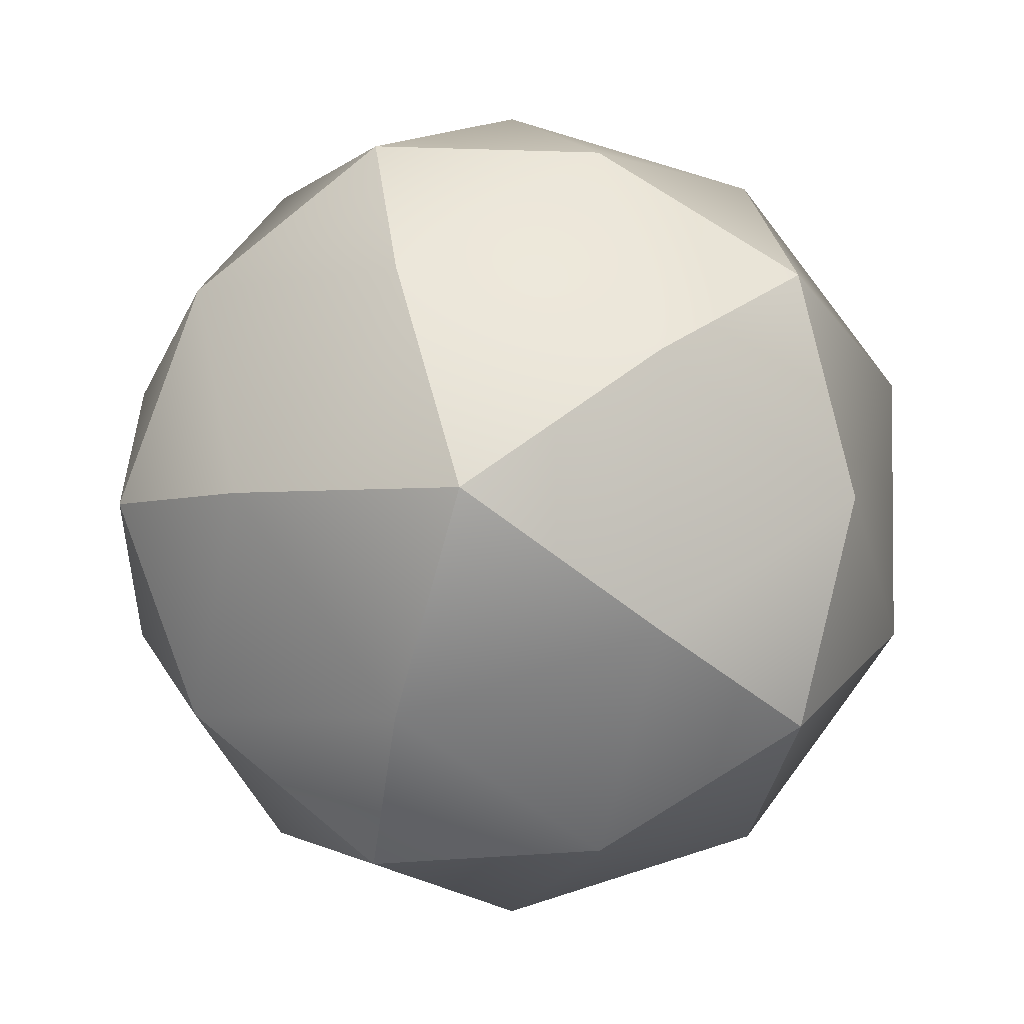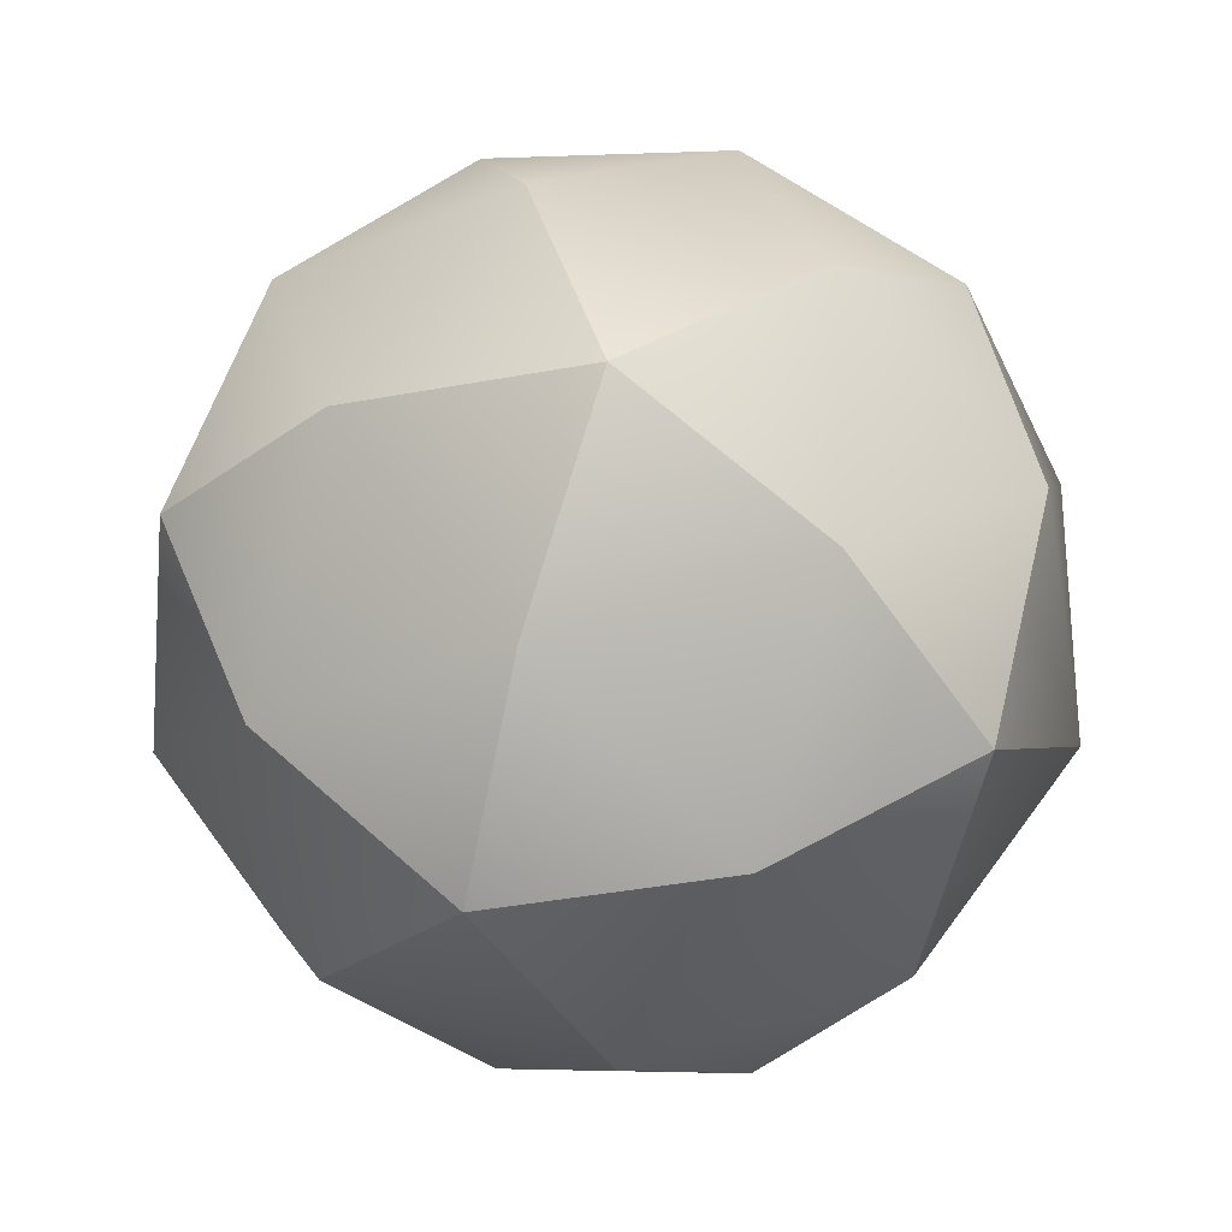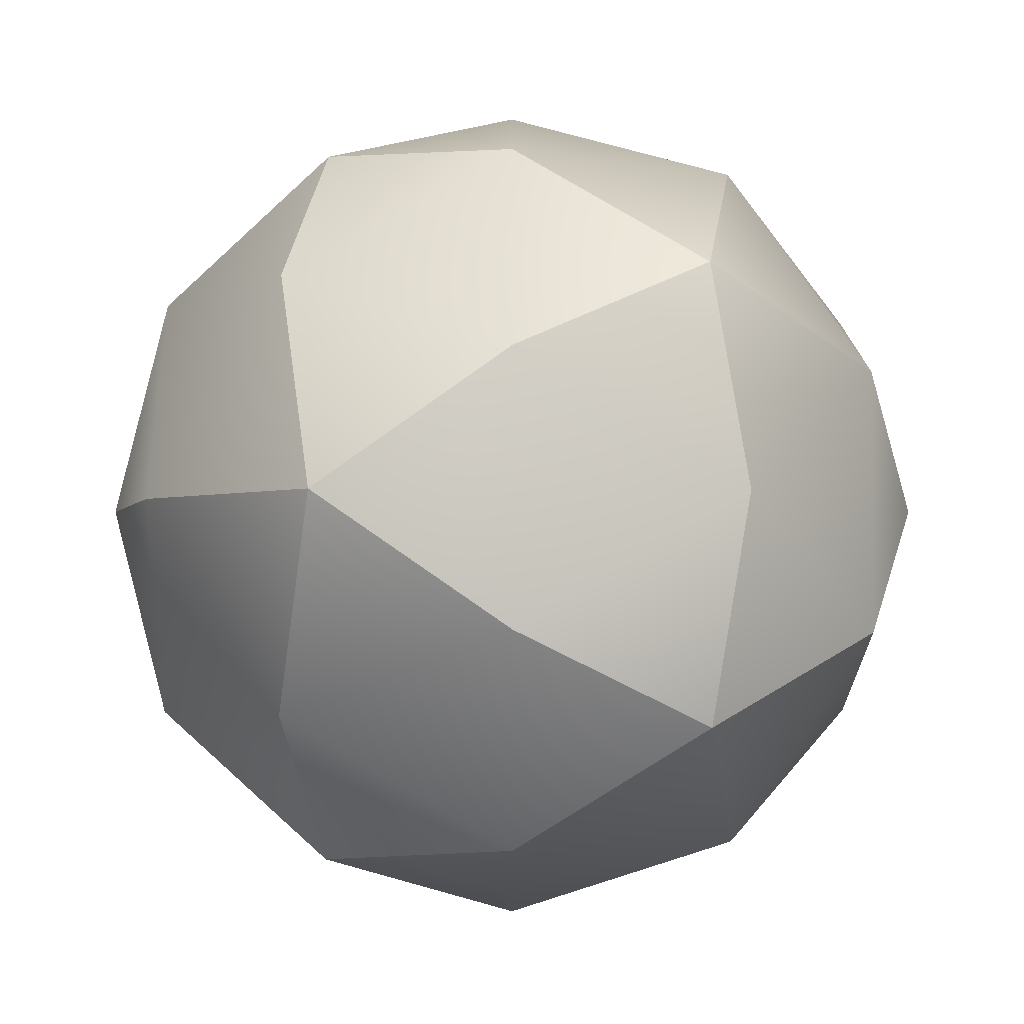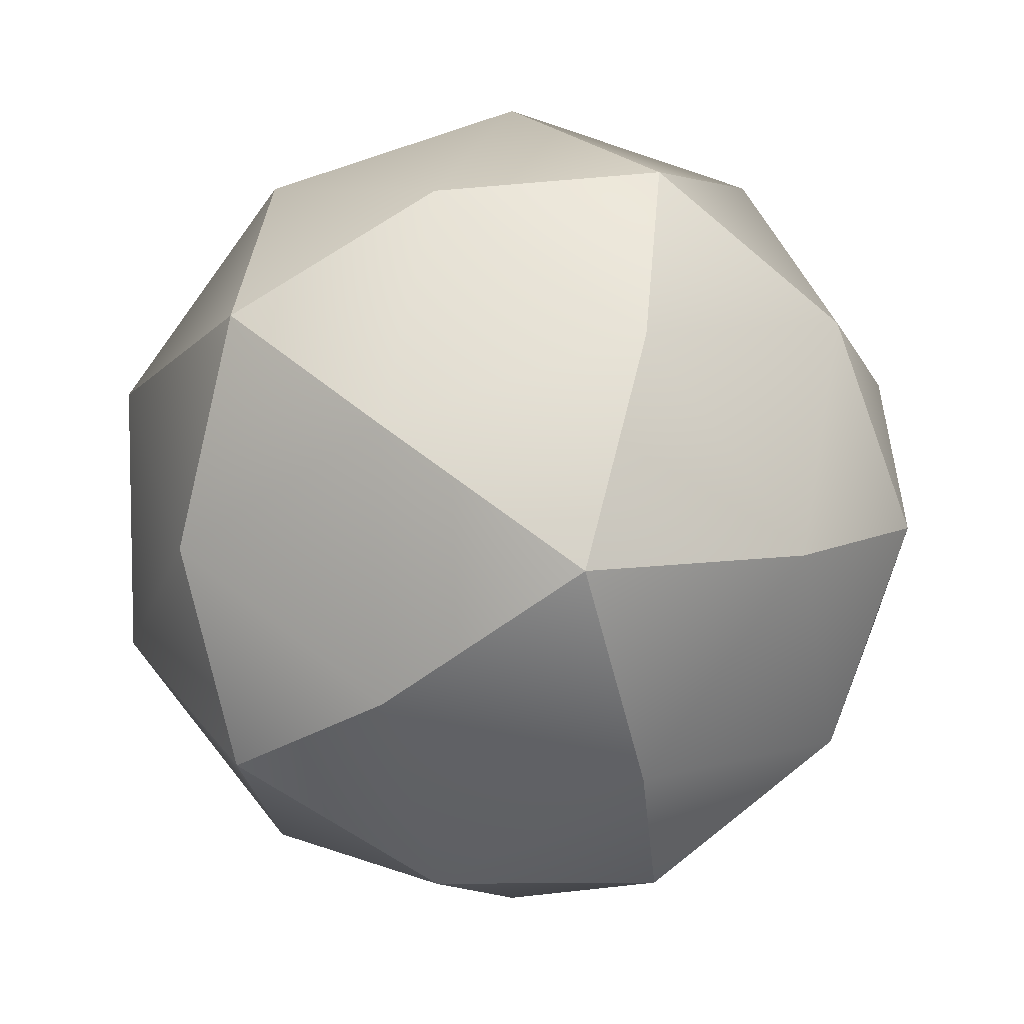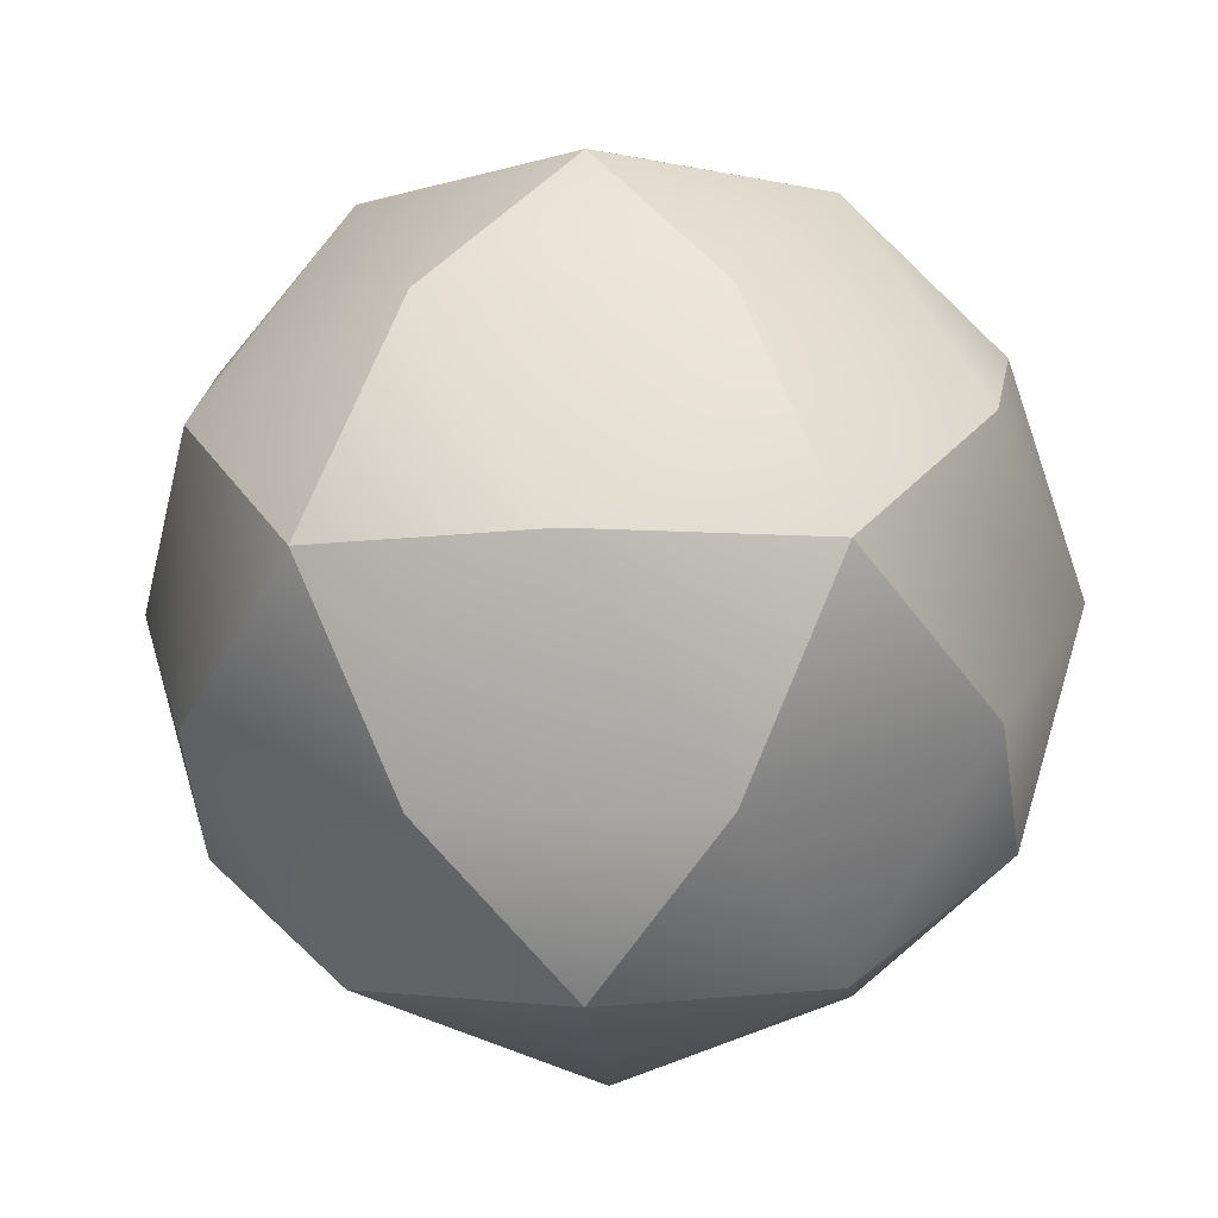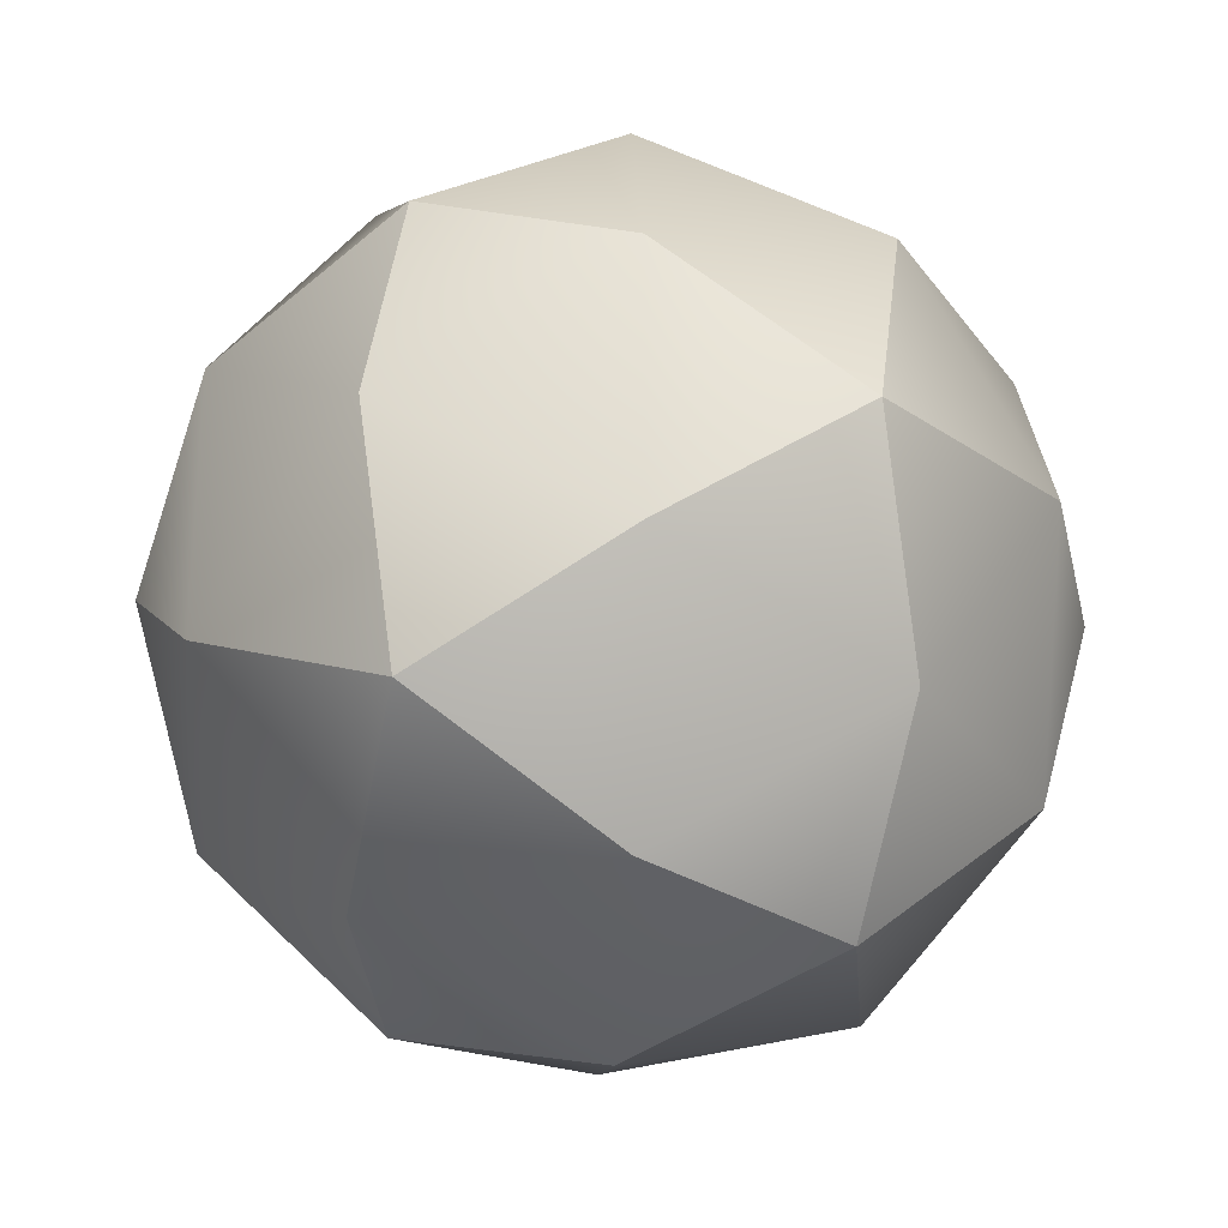
<metadata>
{"format":"obj","ext":"obj","renderer":"f3d","projection":"perspective","resolution":1024,"background":"white","views":[{"elev":-3.1,"azim":-141.8,"up":"+Y"},{"elev":-27.6,"azim":122.6,"up":"+Z"},{"elev":-3.3,"azim":-121.8,"up":"+Y"},{"elev":7.4,"azim":-130.8,"up":"+Z"},{"elev":-8.5,"azim":-174.9,"up":"+Y"},{"elev":-27.9,"azim":118.3,"up":"+Y"}]}
</metadata>
<code>
g mergedBlocks
v 1.425 1.763 -1
v 1.5 1.5 -1
v 1.405 1.655 -0.75
v 1.405 1.345 -0.75
v 1.425 1.237 -1
v 1.263 1.5 -0.5747
v 1.155 1.75 -1.405
v 1.405 1.655 -1.25
v 1.25 1.905 -1.155
v 1 1.925 -1.263
v 1.263 1.5 -1.425
v 1.155 1.75 -0.5955
v 1.25 1.905 -0.8455
v 1 1.925 -0.7371
v 0.75 1.095 -0.8455
v 0.75 1.095 -1.155
v 0.5747 1.237 -1
v 1 1 -1
v 1 1.075 -1.263
v 1 1.075 -0.7371
v 1 2 -1
v 1.155 1.25 -0.5955
v 1.25 1.095 -0.8455
v 1.155 1.25 -1.405
v 1.405 1.345 -1.25
v 1.25 1.095 -1.155
v 0.8455 1.25 -1.405
v 0.5955 1.345 -1.25
v 0.7371 1.5 -1.425
v 1 1.5 -0.5
v 0.8455 1.25 -0.5955
v 0.7371 1.5 -0.5747
v 0.75 1.905 -1.155
v 0.75 1.905 -0.8455
v 0.5747 1.763 -1
v 1 1.5 -1.5
v 0.5 1.5 -1
v 0.5955 1.655 -0.75
v 0.5955 1.345 -0.75
v 0.8455 1.75 -0.5955
v 0.5955 1.655 -1.25
v 0.8455 1.75 -1.405
f 3 2 1
f 4 2 3
f 4 5 2
f 6 4 3
f 9 8 7
f 10 9 7
f 1 8 9
f 7 8 11
f 12 6 3
f 13 12 3
f 14 12 13
f 3 1 13
f 17 16 15
f 16 18 15
f 16 19 18
f 15 18 20
f 21 13 9
f 14 13 21
f 21 9 10
f 13 1 9
f 20 23 22
f 4 22 23
f 4 23 5
f 6 22 4
f 11 25 24
f 25 26 24
f 19 24 26
f 5 26 25
f 16 27 19
f 28 27 16
f 17 28 16
f 29 27 28
f 32 31 30
f 30 31 22
f 31 20 22
f 30 22 6
f 35 34 33
f 34 21 33
f 33 21 10
f 34 14 21
f 36 27 29
f 36 24 27
f 24 19 27
f 11 24 36
f 38 35 37
f 38 37 39
f 39 37 17
f 32 38 39
f 38 34 35
f 34 38 40
f 34 40 14
f 40 38 32
f 18 26 23
f 19 26 18
f 26 5 23
f 18 23 20
f 2 25 8
f 2 8 1
f 5 25 2
f 25 11 8
f 41 29 28
f 37 41 28
f 35 41 37
f 37 28 17
f 12 30 6
f 40 30 12
f 40 32 30
f 14 40 12
f 39 17 15
f 39 15 31
f 15 20 31
f 32 39 31
f 10 7 42
f 7 36 42
f 42 36 29
f 7 11 36
f 33 10 42
f 33 42 41
f 35 33 41
f 42 29 41

</code>
